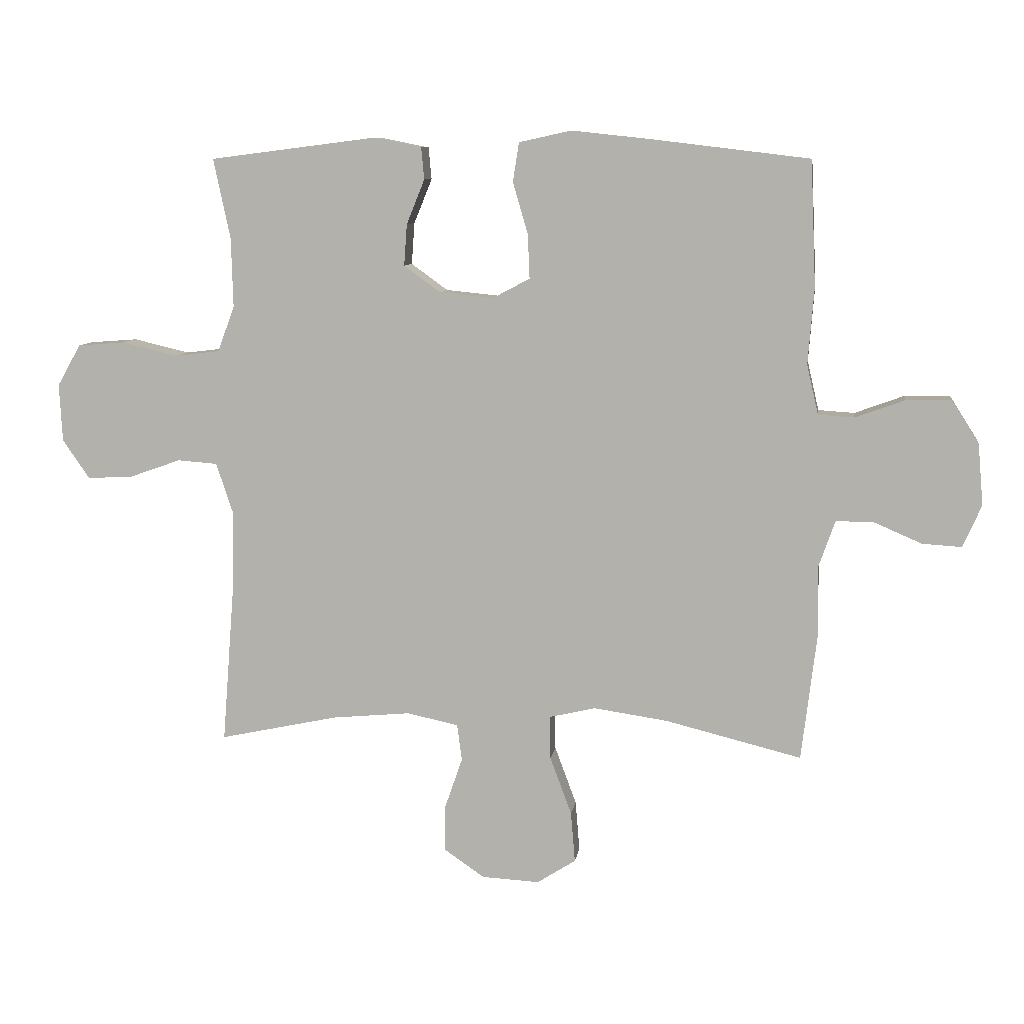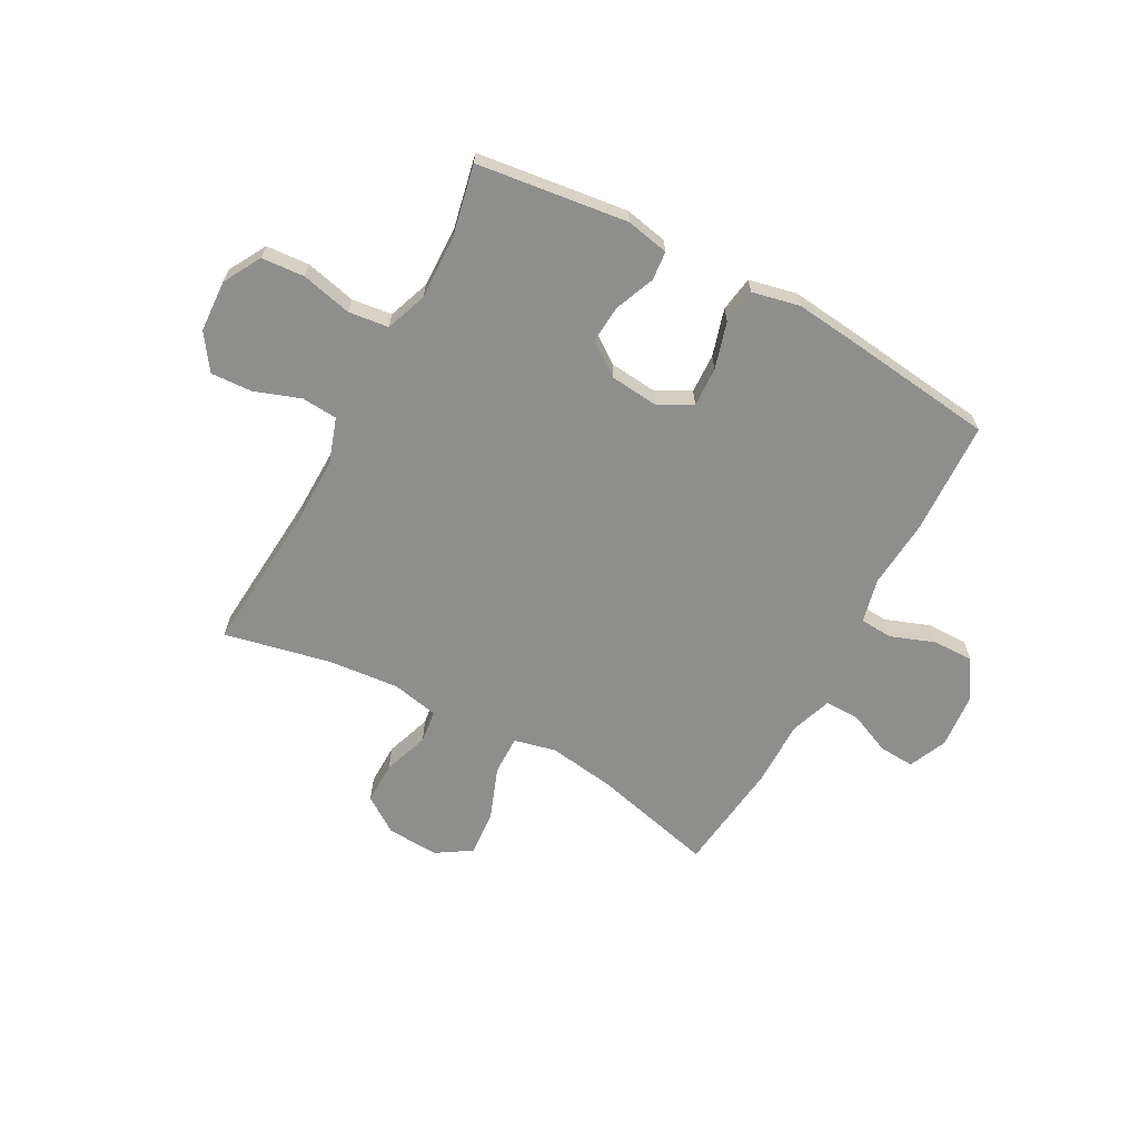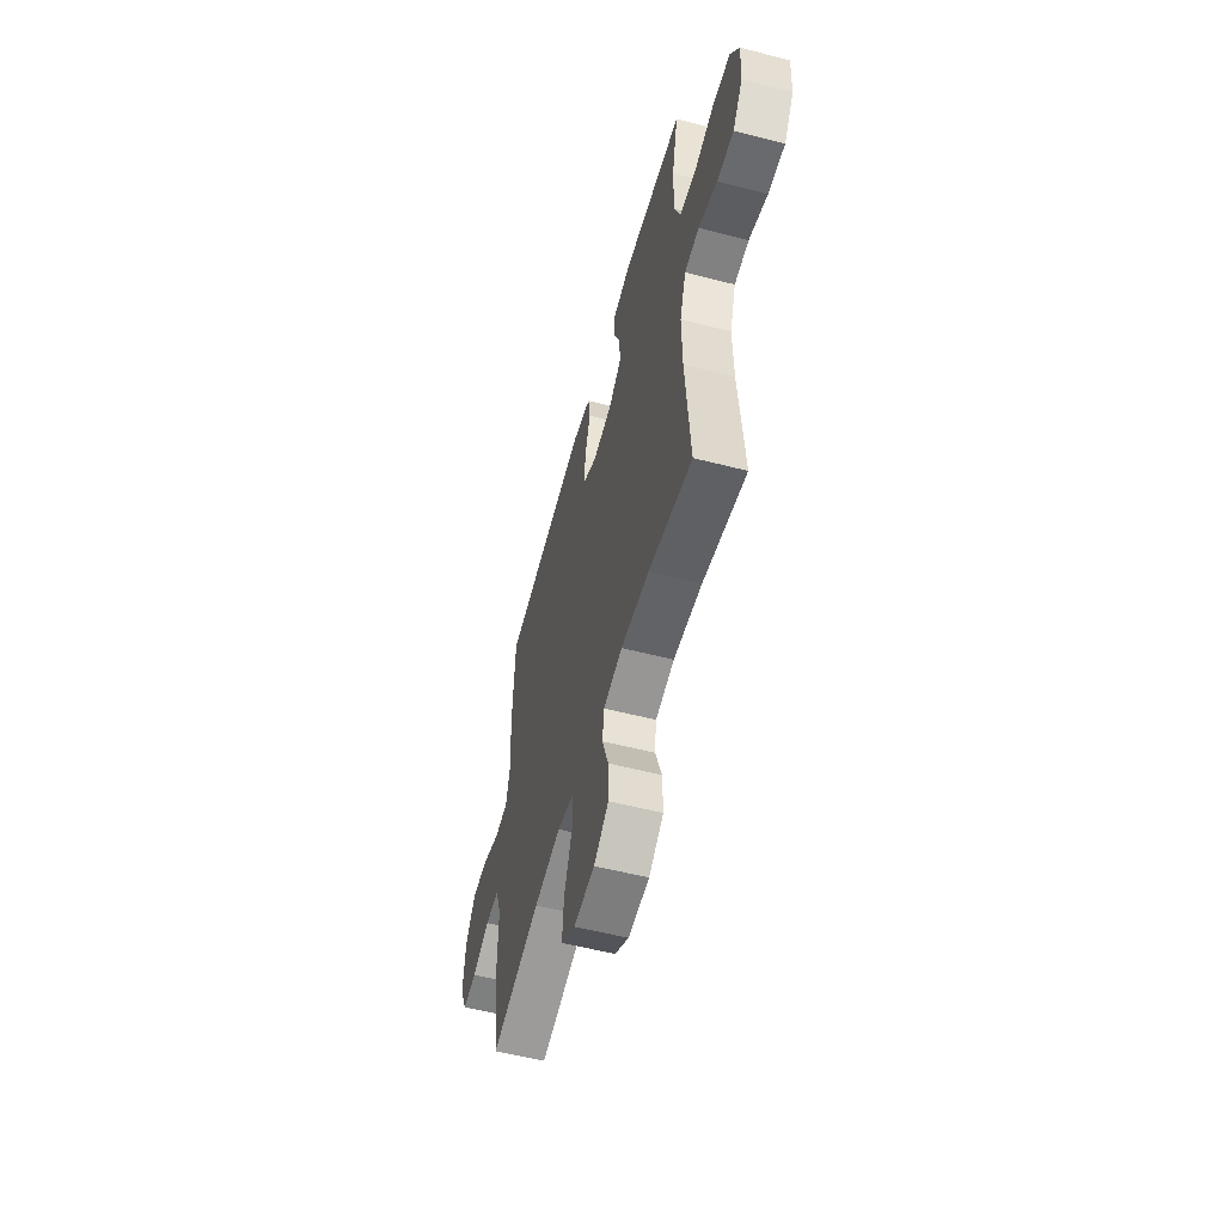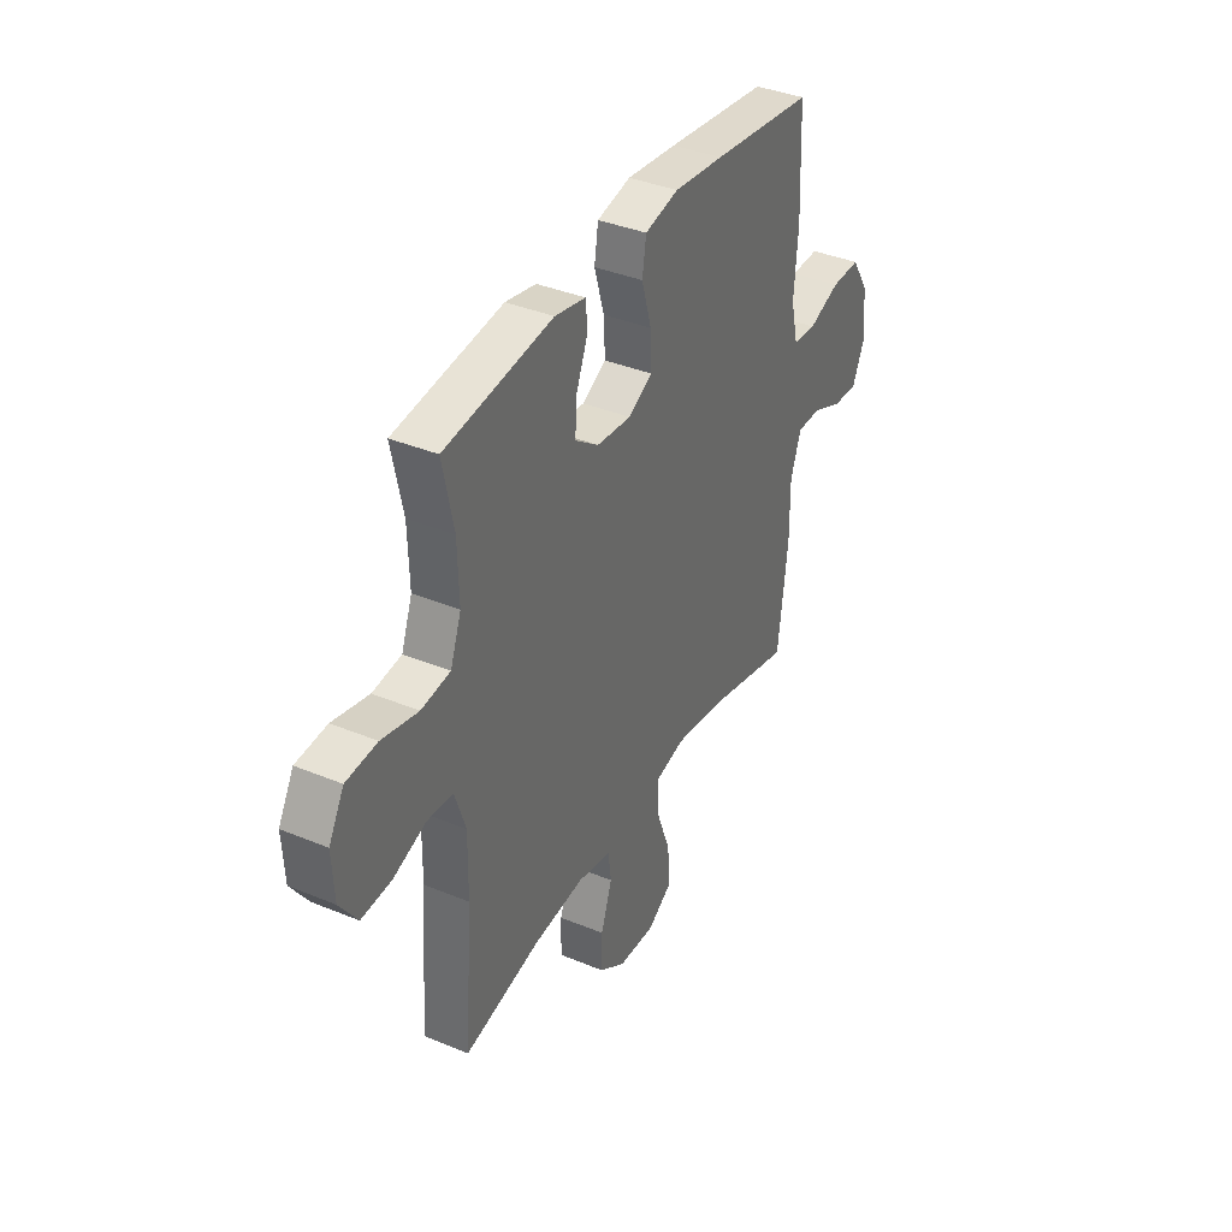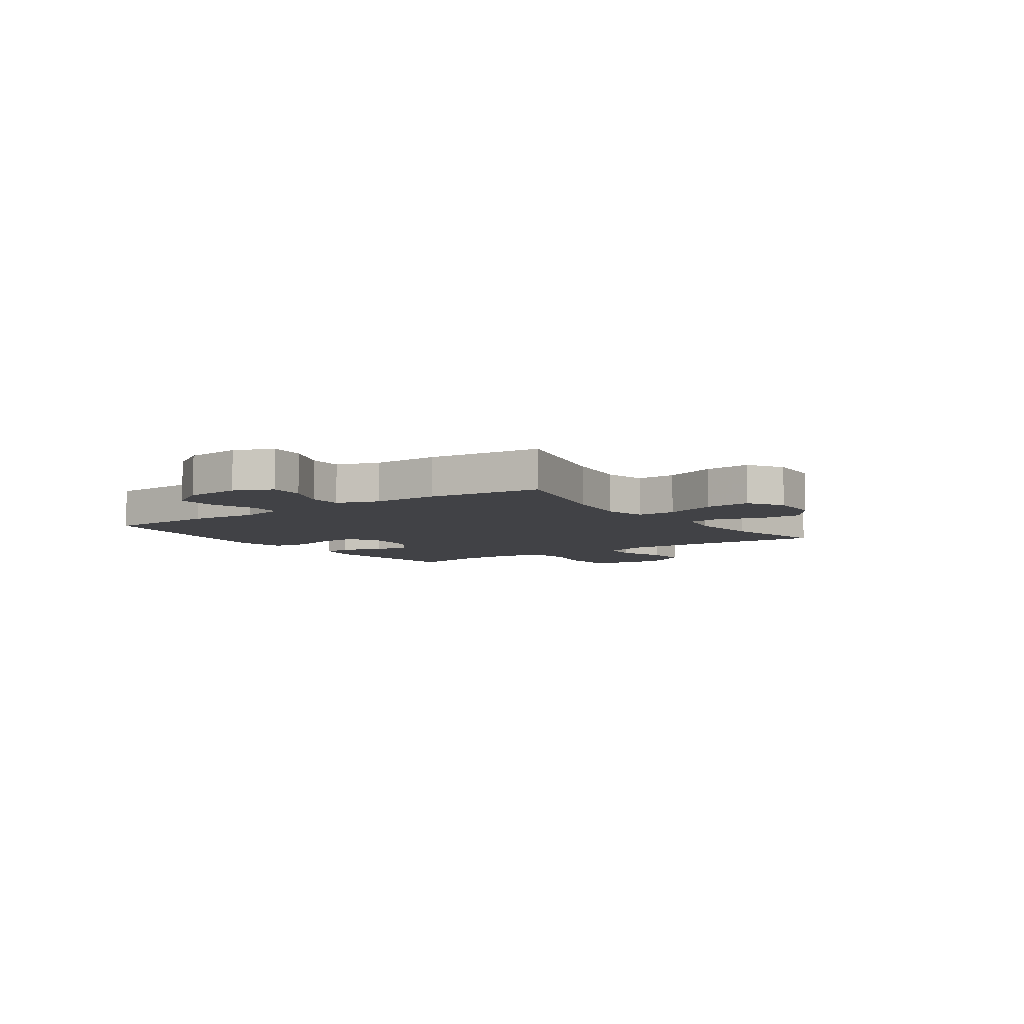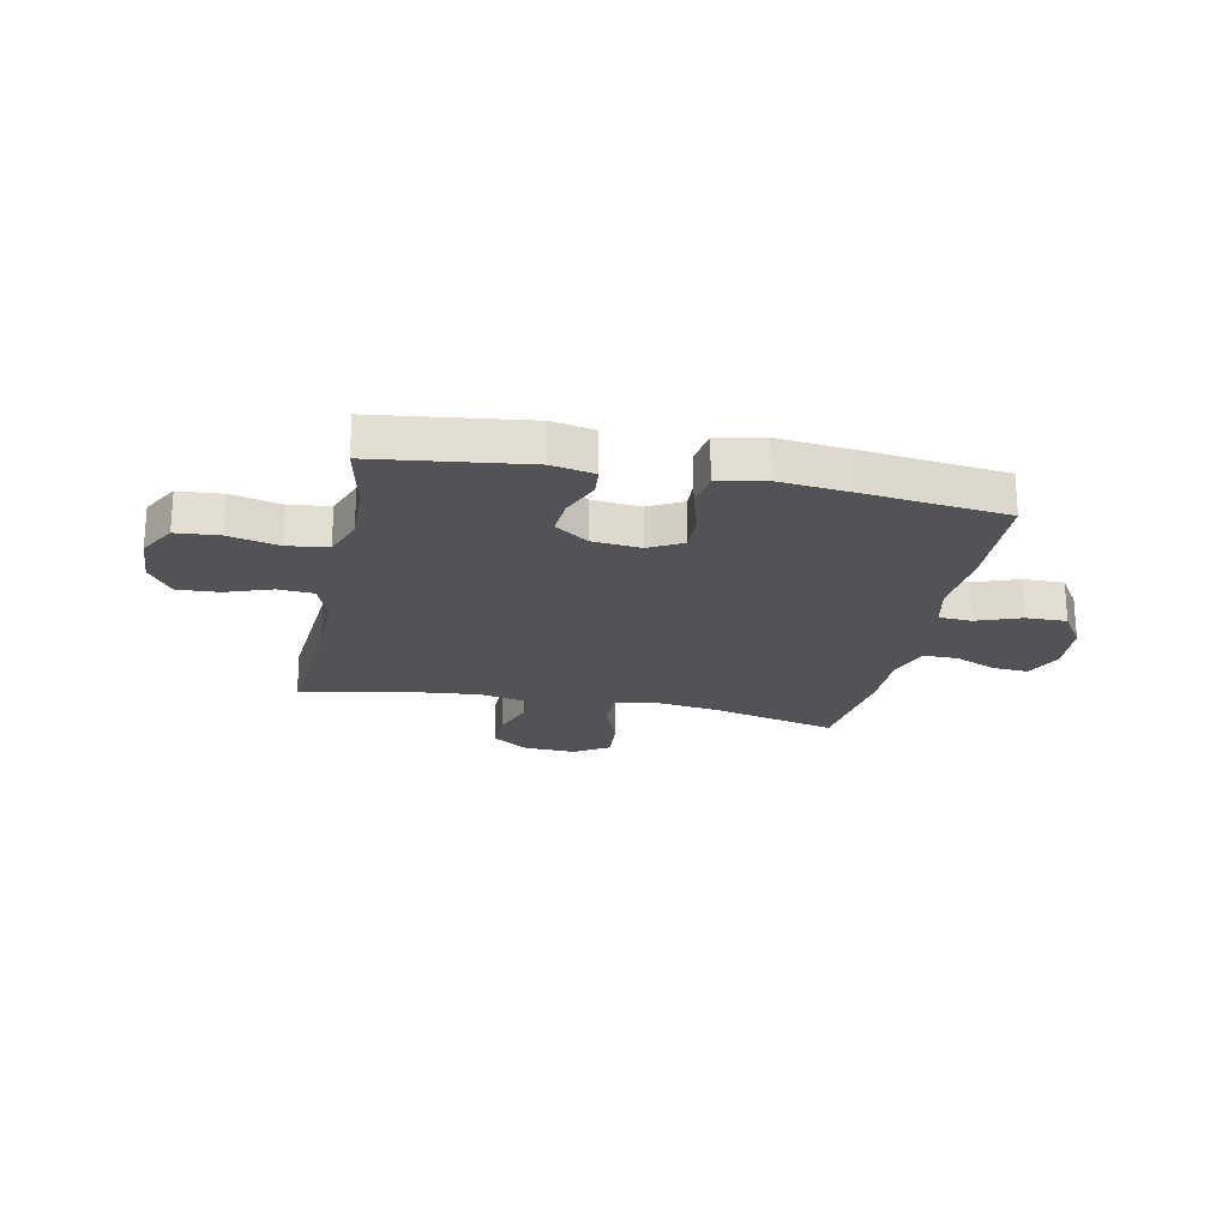
<metadata>
{"format":"obj","ext":"obj","renderer":"f3d","projection":"perspective","resolution":1024,"background":"white","views":[{"elev":8.7,"azim":8.1,"up":"+Z"},{"elev":-64.9,"azim":-28.4,"up":"+Y"},{"elev":-56.1,"azim":-105.1,"up":"+Z"},{"elev":37.9,"azim":-62.2,"up":"+Z"},{"elev":-6.6,"azim":125.2,"up":"+Y"},{"elev":-21.7,"azim":-11.5,"up":"+Y"}]}
</metadata>
<code>
v -0.5 0.07 0.5
v -0.223 0.07 0.535
v -0.144 0.07 0.519
v -0.139 0.07 0.466
v -0.169 0.07 0.392
v -0.174 0.07 0.323
v -0.113 0.07 0.279
v -0.024 0.07 0.27
v 0.038 0.07 0.303
v 0.035 0.07 0.376
v 0.01 0.07 0.462
v 0.02 0.07 0.527
v 0.107 0.07 0.546
v 0.236 0.07 0.532
v 0.5 0.07 0.5
v 0.509 0.07 0.292
v 0.499 0.07 0.165
v 0.518 0.07 0.083
v 0.578 0.07 0.079
v 0.66 0.07 0.109
v 0.735 0.07 0.11
v 0.78 0.07 0.039
v 0.789 0.07 -0.063
v 0.758 0.07 -0.133
v 0.693 0.07 -0.129
v 0.614 0.07 -0.095
v 0.551 0.07 -0.094
v 0.524 0.07 -0.171
v 0.525 0.07 -0.292
v 0.5 0.07 -0.5
v 0.274 0.07 -0.444
v 0.151 0.07 -0.426
v 0.074 0.07 -0.444
v 0.075 0.07 -0.516
v 0.111 0.07 -0.613
v 0.118 0.07 -0.697
v 0.054 0.07 -0.738
v -0.042 0.07 -0.733
v -0.109 0.07 -0.687
v -0.108 0.07 -0.609
v -0.079 0.07 -0.525
v -0.087 0.07 -0.464
v -0.173 0.07 -0.446
v -0.303 0.07 -0.458
v -0.5 0.07 -0.5
v -0.479 0.07 -0.23
v -0.477 0.07 -0.102
v -0.505 0.07 -0.018
v -0.571 0.07 -0.013
v -0.656 0.07 -0.043
v -0.732 0.07 -0.047
v -0.777 0.07 0.018
v -0.782 0.07 0.114
v -0.743 0.07 0.183
v -0.664 0.07 0.189
v -0.571 0.07 0.167
v -0.497 0.07 0.176
v -0.469 0.07 0.252
v -0.472 0.07 0.367
v -0.5 0 0.5
v -0.223 0 0.535
v -0.144 0 0.519
v -0.139 0 0.466
v -0.169 0 0.392
v -0.174 0 0.323
v -0.113 0 0.279
v -0.024 0 0.27
v 0.038 0 0.303
v 0.035 0 0.376
v 0.01 0 0.462
v 0.02 0 0.527
v 0.107 0 0.546
v 0.236 0 0.532
v 0.5 0 0.5
v 0.509 0 0.292
v 0.499 0 0.165
v 0.518 0 0.083
v 0.578 0 0.079
v 0.66 0 0.109
v 0.735 0 0.11
v 0.78 0 0.039
v 0.789 0 -0.063
v 0.758 0 -0.133
v 0.693 0 -0.129
v 0.614 0 -0.095
v 0.551 0 -0.094
v 0.524 0 -0.171
v 0.525 0 -0.292
v 0.5 0 -0.5
v 0.274 0 -0.444
v 0.151 0 -0.426
v 0.074 0 -0.444
v 0.075 0 -0.516
v 0.111 0 -0.613
v 0.118 0 -0.697
v 0.054 0 -0.738
v -0.042 0 -0.733
v -0.109 0 -0.687
v -0.108 0 -0.609
v -0.079 0 -0.525
v -0.087 0 -0.464
v -0.173 0 -0.446
v -0.303 0 -0.458
v -0.5 0 -0.5
v -0.479 0 -0.23
v -0.477 0 -0.102
v -0.505 0 -0.018
v -0.571 0 -0.013
v -0.656 0 -0.043
v -0.732 0 -0.047
v -0.777 0 0.018
v -0.782 0 0.114
v -0.743 0 0.183
v -0.664 0 0.189
v -0.571 0 0.167
v -0.497 0 0.176
v -0.469 0 0.252
v -0.472 0 0.367
f 54 55 56
f 53 54 56
f 52 53 56
f 51 52 56
f 50 51 56
f 49 50 56
f 48 49 56 57
f 47 48 57 58
f 44 45 46
f 46 47 58
f 44 46 58
f 43 44 58
f 39 40 41
f 38 39 41
f 37 38 41
f 36 37 41
f 35 36 41
f 34 35 41
f 33 34 41 42
f 43 58 59
f 42 43 59
f 33 42 59
f 32 33 59
f 28 29 30 31
f 24 25 26
f 23 24 26
f 22 23 26
f 21 22 26
f 20 21 26
f 19 20 26
f 18 19 26 27
f 28 31 32
f 27 28 32
f 18 27 32
f 17 18 32
f 15 16 17
f 14 15 17
f 13 14 17
f 12 13 17
f 11 12 17
f 10 11 17
f 3 4 5
f 2 3 5
f 1 2 5
f 59 1 5
f 59 5 6
f 32 59 6 7
f 9 10 17 32
f 8 9 32
f 7 8 32
f 115 114 113
f 115 113 112
f 115 112 111
f 115 111 110
f 115 110 109
f 115 109 108
f 116 115 108 107
f 117 116 107 106
f 105 104 103
f 117 106 105
f 117 105 103
f 117 103 102
f 100 99 98
f 100 98 97
f 100 97 96
f 100 96 95
f 100 95 94
f 100 94 93
f 101 100 93 92
f 118 117 102
f 118 102 101
f 118 101 92
f 118 92 91
f 90 89 88 87
f 85 84 83
f 85 83 82
f 85 82 81
f 85 81 80
f 85 80 79
f 85 79 78
f 86 85 78 77
f 91 90 87
f 91 87 86
f 91 86 77
f 91 77 76
f 76 75 74
f 76 74 73
f 76 73 72
f 76 72 71
f 76 71 70
f 76 70 69
f 64 63 62
f 64 62 61
f 64 61 60
f 64 60 118
f 65 64 118
f 66 65 118 91
f 91 76 69 68
f 91 68 67
f 91 67 66
f 1 60 61 2
f 2 61 62 3
f 3 62 63 4
f 4 63 64 5
f 5 64 65 6
f 6 65 66 7
f 7 66 67 8
f 8 67 68 9
f 9 68 69 10
f 10 69 70 11
f 11 70 71 12
f 12 71 72 13
f 13 72 73 14
f 14 73 74 15
f 15 74 75 16
f 16 75 76 17
f 17 76 77 18
f 18 77 78 19
f 19 78 79 20
f 20 79 80 21
f 21 80 81 22
f 22 81 82 23
f 23 82 83 24
f 24 83 84 25
f 25 84 85 26
f 26 85 86 27
f 27 86 87 28
f 28 87 88 29
f 29 88 89 30
f 30 89 90 31
f 31 90 91 32
f 32 91 92 33
f 33 92 93 34
f 34 93 94 35
f 35 94 95 36
f 36 95 96 37
f 37 96 97 38
f 38 97 98 39
f 39 98 99 40
f 40 99 100 41
f 41 100 101 42
f 42 101 102 43
f 43 102 103 44
f 44 103 104 45
f 45 104 105 46
f 46 105 106 47
f 47 106 107 48
f 48 107 108 49
f 49 108 109 50
f 50 109 110 51
f 51 110 111 52
f 52 111 112 53
f 53 112 113 54
f 54 113 114 55
f 55 114 115 56
f 56 115 116 57
f 57 116 117 58
f 58 117 118 59
f 59 118 60 1

</code>
